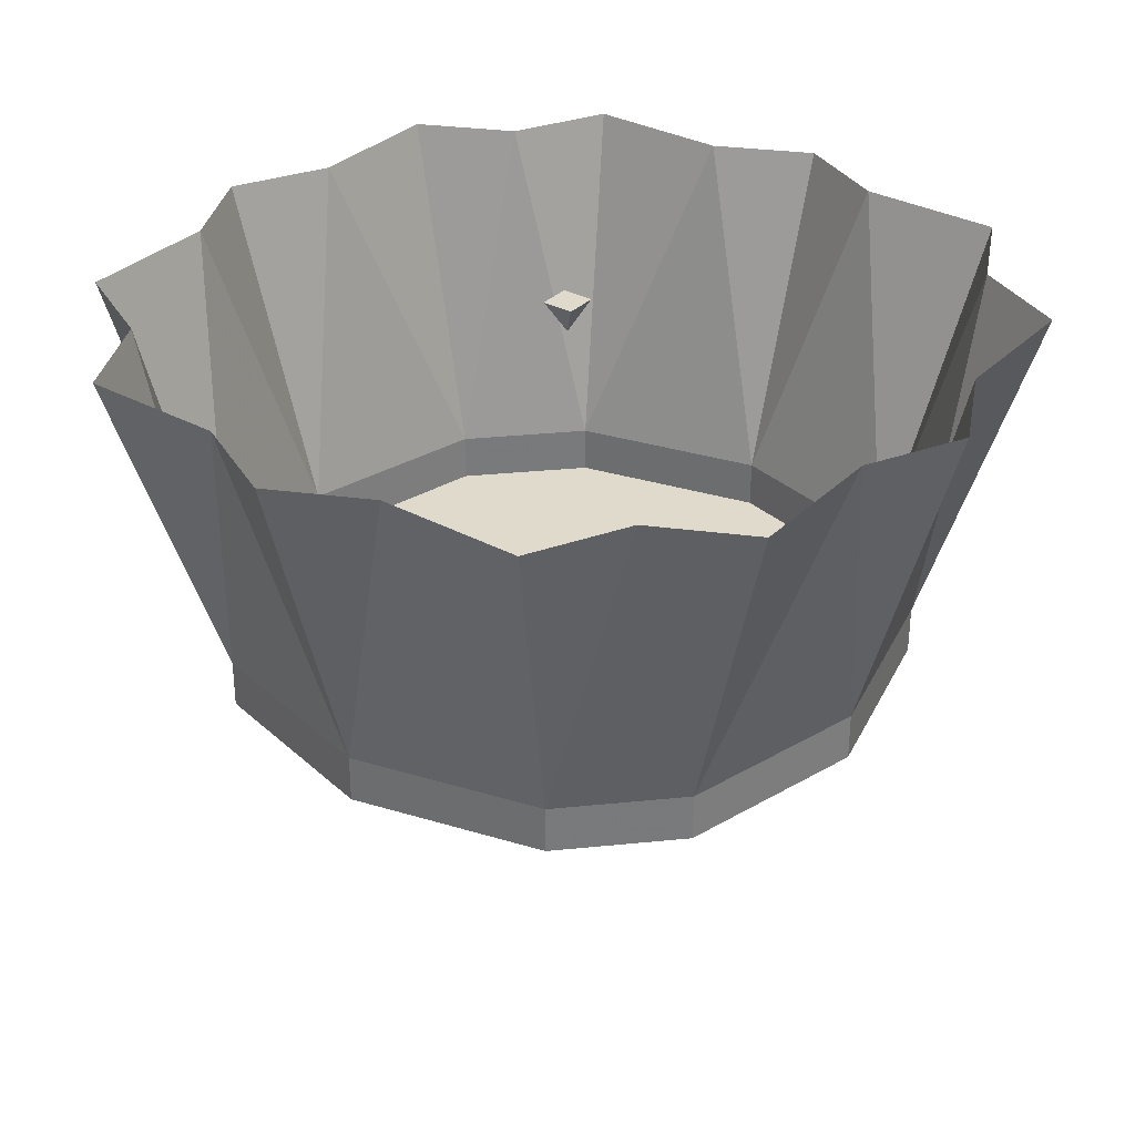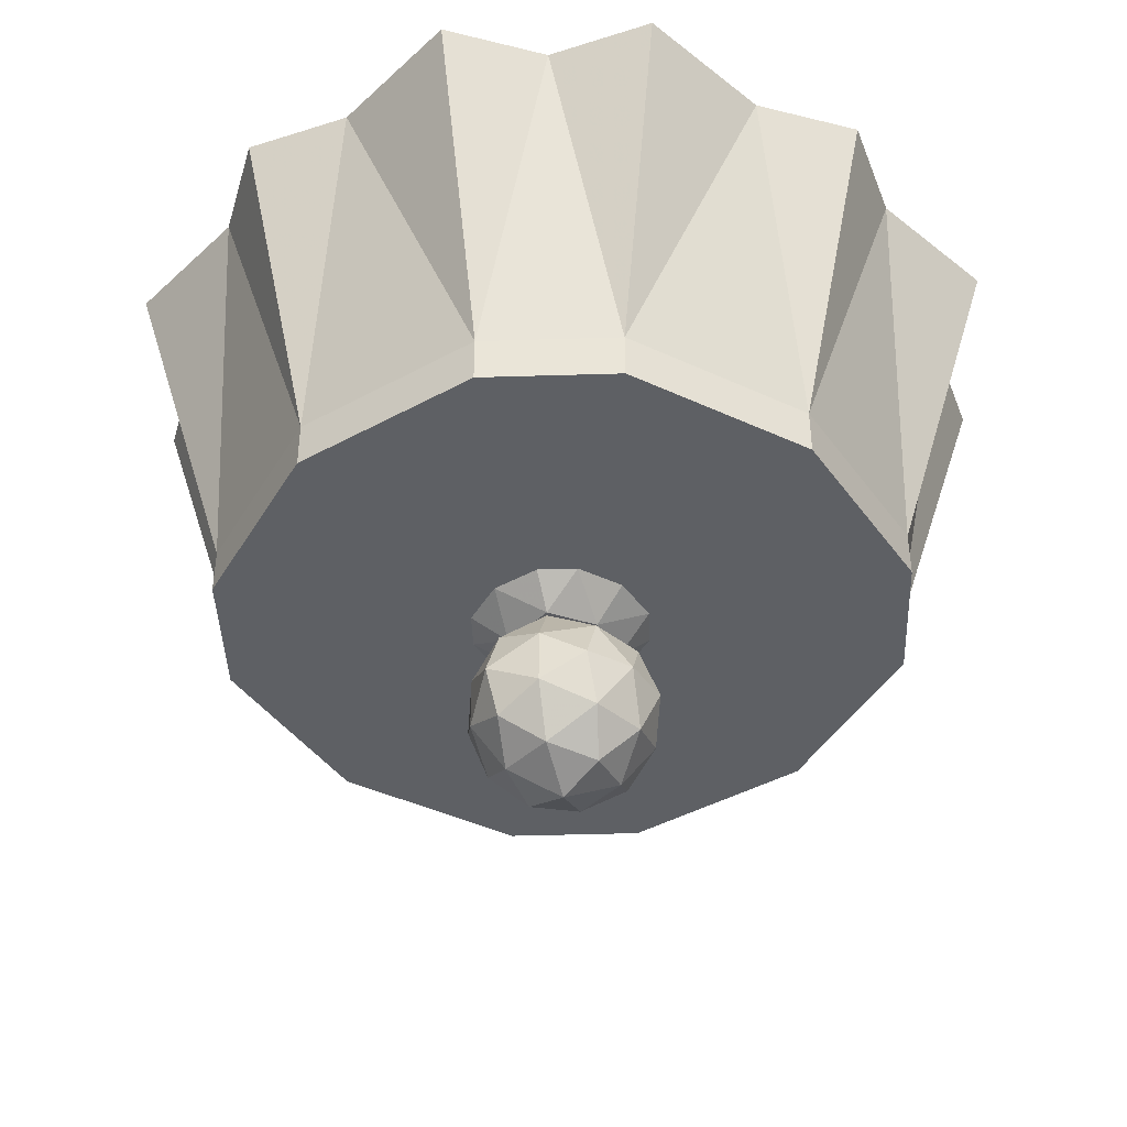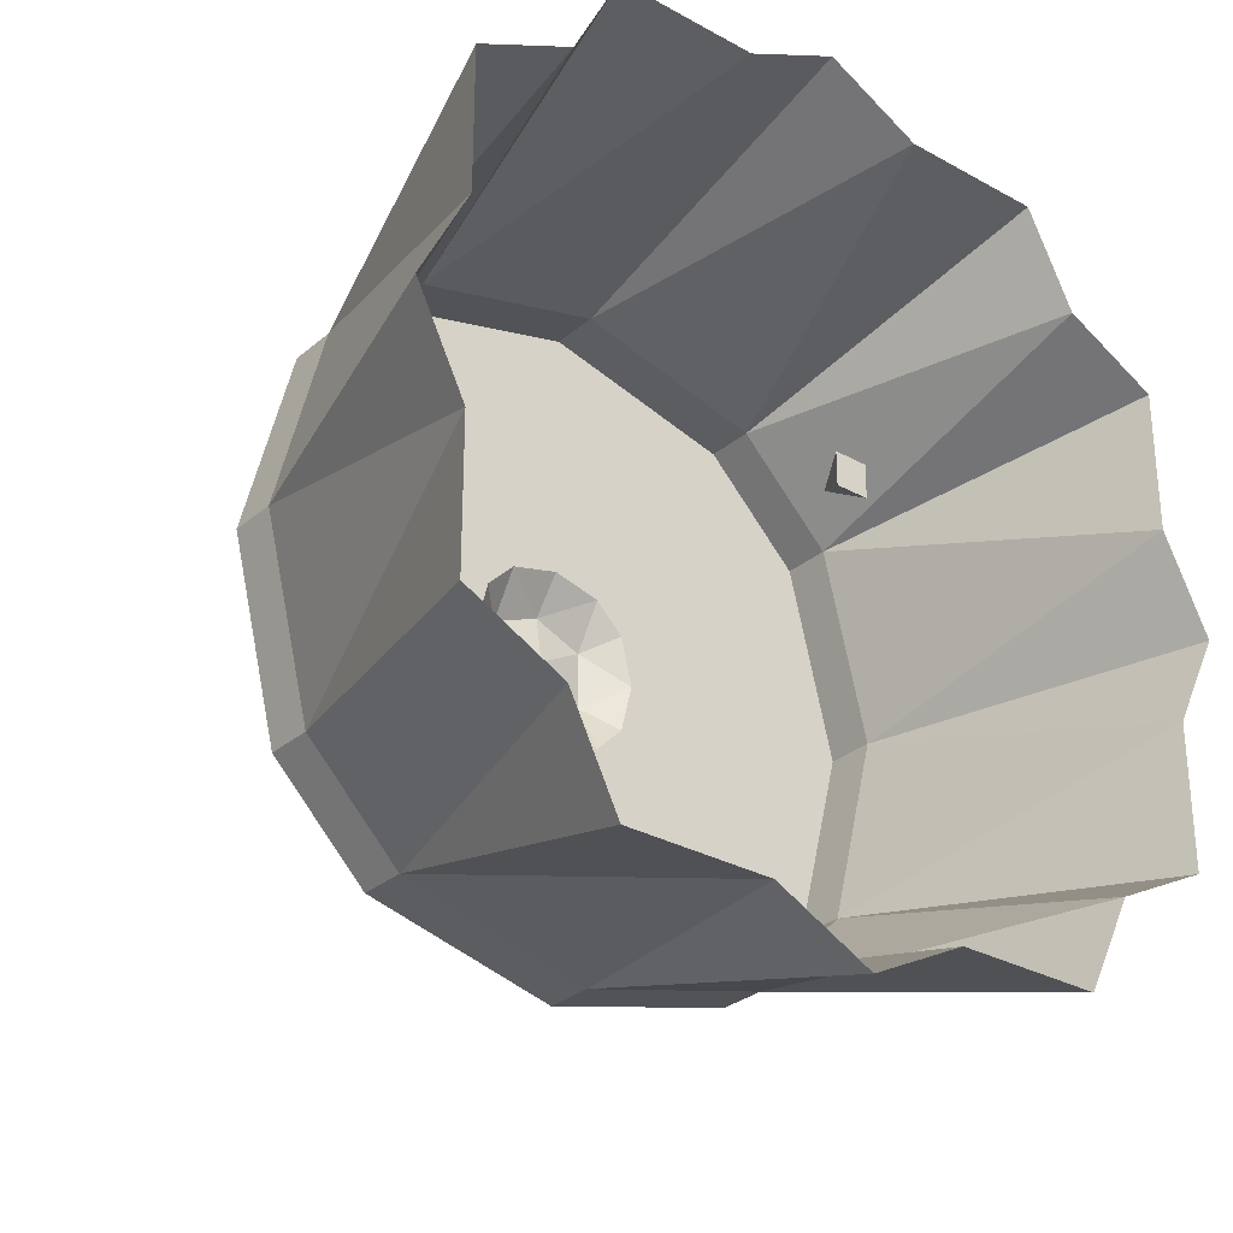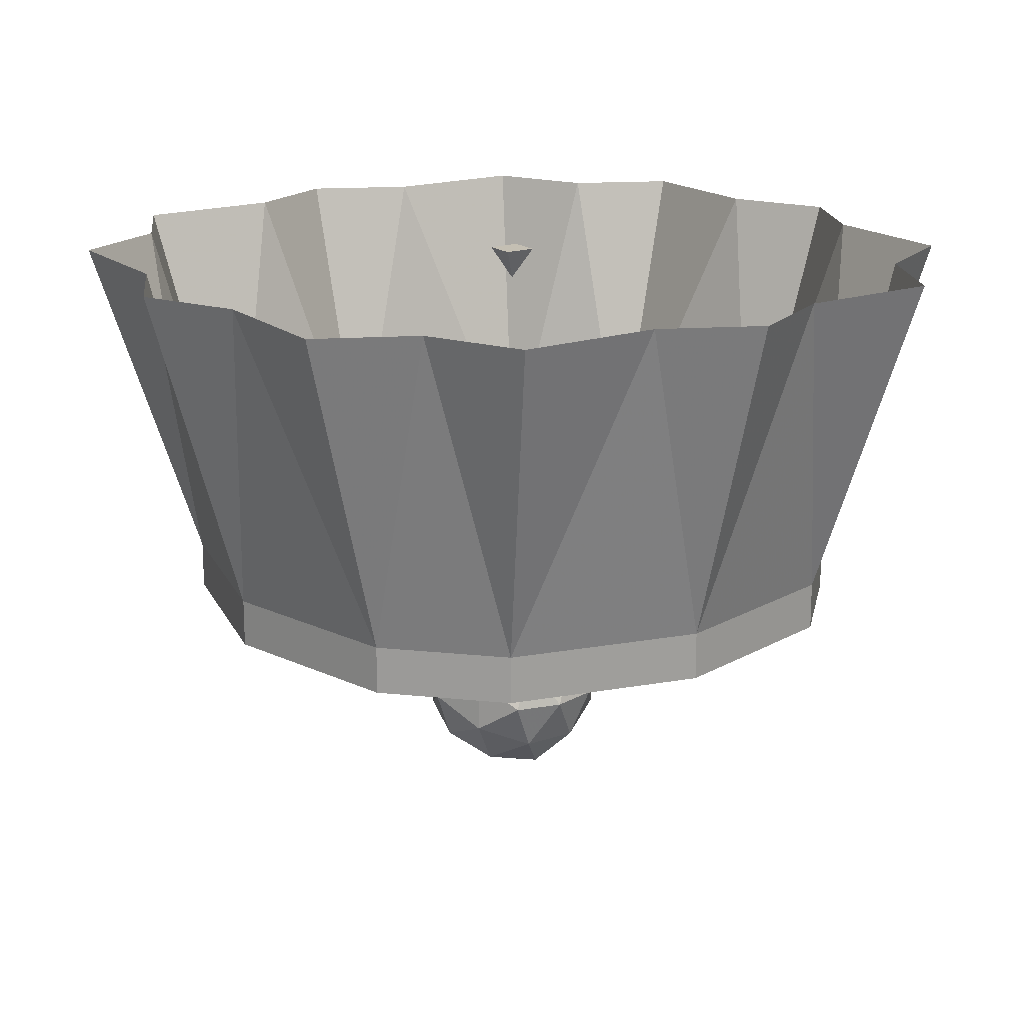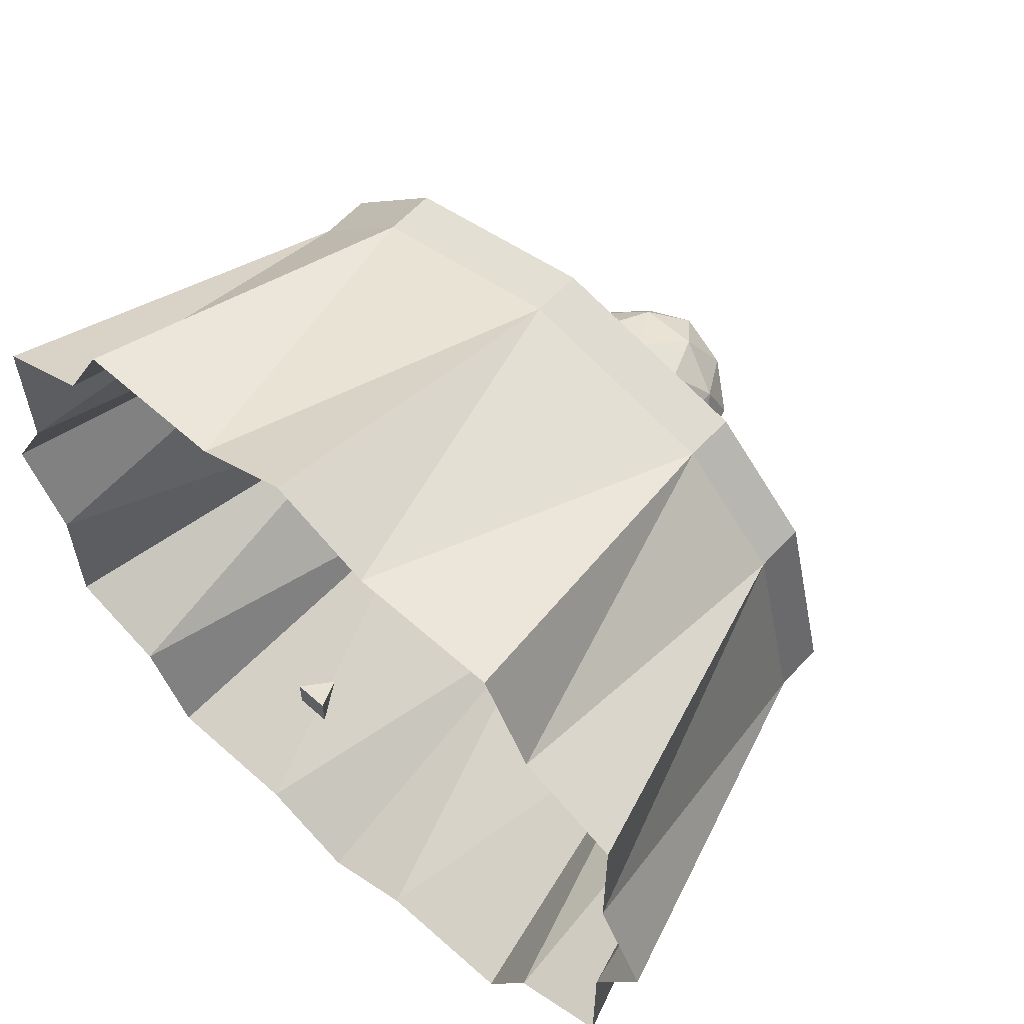
<metadata>
{"format":"obj","ext":"obj","renderer":"f3d","projection":"perspective","resolution":1024,"background":"white","views":[{"elev":32.5,"azim":127.0,"up":"+Y"},{"elev":-42.9,"azim":-42.9,"up":"+Y"},{"elev":-29.6,"azim":140.7,"up":"+Z"},{"elev":17.9,"azim":146.5,"up":"+Y"},{"elev":60.5,"azim":-137.7,"up":"+Z"}]}
</metadata>
<code>
v -0.07812 -0.75 0.2969
v -0.02344 -0.75 0.3281
v -0.04688 -0.75 0.375
v -0.07812 -0.75 0.4531
v -0.09375 -0.75 0.4688
v -0.09375 -0.75 0.2812
v 0.03125 -0.75 0.2969
v 0 -0.75 0.375
v -0.02344 -0.75 0.4219
v 0.03125 -0.75 0.4531
v 0.04688 -0.75 0.4688
v 0.04688 -0.75 0.2812
v -0.2891 -0.75 0.3047
v -0.2266 -0.75 0.3281
v -0.2344 -0.75 0.375
v -0.25 -0.75 0.4609
v -0.2578 -0.75 0.4766
v -0.3047 -0.75 0.2969
v -0.1797 -0.75 0.2812
v -0.1953 -0.75 0.3672
v -0.2031 -0.75 0.4141
v -0.1406 -0.75 0.4375
v -0.125 -0.75 0.4453
v -0.1719 -0.75 0.2656
v 0.2188 -0.75 0.1719
v 0.2578 -0.75 0.2188
v 0.2188 -0.75 0.25
v 0.1562 -0.75 0.3125
v 0.1406 -0.75 0.3203
v 0.2109 -0.75 0.1484
v 0.3203 -0.75 0.2109
v 0.2578 -0.75 0.2734
v 0.2188 -0.75 0.3047
v 0.2578 -0.75 0.3516
v 0.2656 -0.75 0.375
v 0.3359 -0.75 0.2031
v 0.375 -0.75 0.3516
v 0.3672 -0.75 0.4141
v 0.3125 -0.75 0.4141
v 0.2344 -0.75 0.4141
v 0.2109 -0.75 0.4062
v 0.3828 -0.75 0.3281
v 0.4141 -0.75 0.4531
v 0.3359 -0.75 0.4531
v 0.2812 -0.75 0.4531
v 0.2734 -0.75 0.5156
v 0.2656 -0.75 0.5391
v 0.4375 -0.75 0.4609
v -0.1875 0 -0.75
v 0 0 -0.8438
v 0 -0.6562 -0.6562
v -0.375 -0.6562 -0.5625
v -0.4688 0 -0.75
v -0.5625 0 -0.5625
v -0.5625 -0.6562 -0.375
v -0.75 0 -0.4688
v -0.75 0 -0.1875
v -0.6562 -0.6562 0
v -0.8438 0 0
v -0.75 0 0.1875
v -0.5625 -0.6562 0.375
v -0.75 0 0.4688
v -0.5625 0 0.5625
v -0.375 -0.6562 0.5625
v -0.4688 0 0.75
v -0.1875 0 0.75
v 0 -0.6562 0.6562
v 0 0 0.8438
v 0.1875 0 0.75
v 0.375 -0.6562 0.5625
v 0.4688 0 0.75
v 0.5625 0 0.5625
v 0.5625 -0.6562 0.375
v 0.75 0 0.4688
v 0.75 0 0.1875
v 0.6562 -0.6562 0
v 0.8438 0 0
v 0.75 0 -0.1875
v 0.5625 -0.6562 -0.375
v 0.75 0 -0.4688
v 0.5625 0 -0.5625
v 0.375 -0.6562 -0.5625
v 0.4688 0 -0.75
v 0.1875 0 -0.75
v -0.5625 -0.75 0.375
v -0.375 -0.75 0.5625
v 0 -0.75 0.6562
v 0.375 -0.75 0.5625
v 0.5625 -0.75 0.375
v 0.6562 -0.75 0
v 0.5625 -0.75 -0.375
v 0.375 -0.75 -0.5625
v 0 -0.75 -0.6562
v -0.375 -0.75 -0.5625
v -0.5625 -0.75 -0.375
v -0.6562 -0.75 0
v -0.5234 -0.75 -0.007812
v -0.4453 -0.75 0.2891
v -0.2969 -0.75 0.4375
v 0 -0.75 0.5156
v 0.2969 -0.75 0.4375
v 0.4453 -0.75 0.2891
v 0.5234 -0.75 -0.007812
v 0.4453 -0.75 -0.3047
v 0.2969 -0.75 -0.4531
v 0 -0.75 -0.5312
v -0.2969 -0.75 -0.4531
v -0.4453 -0.75 -0.3047
v -0.3203 -0.75 -0.2266
v -0.375 -0.75 -0.01562
v -0.3203 -0.75 0.1953
v -0.2109 -0.75 0.3047
v 0 -0.75 0.3594
v 0.2109 -0.75 0.3047
v 0.3203 -0.75 0.1953
v 0.375 -0.75 -0.01562
v 0.3203 -0.75 -0.2266
v 0.2109 -0.75 -0.3359
v 0 -0.75 -0.3906
v -0.2109 -0.75 -0.3359
v -0.1484 -0.75 -0.2422
v -0.2266 -0.75 -0.1641
v -0.2656 -0.75 -0.01562
v -0.2266 -0.75 0.1328
v -0.1484 -0.75 0.2109
v 0 -0.75 0.25
v 0.1484 -0.75 0.2109
v 0.2266 -0.75 0.1328
v 0.2656 -0.75 -0.01562
v 0.2266 -0.75 -0.1641
v 0.1484 -0.75 -0.2422
v 0 -0.75 -0.2812
v 0 -0.75 -0.1797
v -0.09375 -0.75 -0.1562
v -0.1484 -0.75 -0.1016
v -0.1719 -0.75 -0.007812
v -0.1484 -0.75 0.08594
v -0.09375 -0.75 0.1406
v 0 -0.75 0.1641
v 0.09375 -0.75 0.1406
v 0.1484 -0.75 0.08594
v 0.1719 -0.75 -0.007812
v 0.1484 -0.75 -0.1016
v 0.09375 -0.75 -0.1562
v 0 -0.8047 -0.09375
v -0.09375 -0.8047 -0.05469
v -0.09375 -0.8047 0.05469
v 0 -0.8047 0.09375
v 0.09375 -0.8047 0.05469
v 0.09375 -0.8047 -0.05469
v 0 -0.7891 0
v 0 -0.0625 0
v -0.03125 0 -0.03125
v 0.03125 0 -0.03125
v 0.03125 0 0.03125
v -0.03125 0 0.03125
v -0.09375 -0.9688 0.1641
v 0 -0.9688 0.1875
v -0.05469 -0.875 0.1484
v -0.1484 -0.9141 0.09375
v -0.1484 -1.023 0.09375
v -0.05469 -1.062 0.1484
v 0.05469 -1.062 0.1484
v 0.09375 -0.9688 0.1641
v 0.05469 -0.875 0.1484
v 0 -0.8125 0.09375
v -0.09375 -0.8125 0.05469
v -0.1641 -0.875 0
v -0.1953 -0.9688 0
v -0.1641 -1.062 0
v -0.09375 -1.117 0.05469
v 0 -1.133 0.09375
v 0.09375 -1.117 0.05469
v 0.1484 -1.023 0.09375
v 0.1484 -0.9141 0.09375
v 0.09375 -0.8125 0.05469
v -0.09375 -0.8125 -0.05469
v -0.1484 -0.9141 -0.09375
v -0.1484 -1.023 -0.09375
v -0.09375 -1.117 -0.05469
v 0 -1.164 0
v 0.09375 -1.117 -0.05469
v 0.1641 -1.062 0
v 0.1953 -0.9688 0
v 0.1641 -0.875 0
v 0.09375 -0.8125 -0.05469
v 0.1484 -0.9141 -0.09375
v 0.05469 -0.875 -0.1484
v 0 -0.8125 -0.09375
v -0.05469 -0.875 -0.1484
v -0.09375 -0.9688 -0.1641
v -0.05469 -1.062 -0.1484
v 0 -1.133 -0.09375
v 0.05469 -1.062 -0.1484
v 0.1484 -1.023 -0.09375
v 0.09375 -0.9688 -0.1641
v 0 -0.9688 -0.1875
v -0.07812 -0.9766 0.125
v 0 -0.9766 0.1562
v -0.03906 -0.8984 0.1172
v -0.1172 -0.9375 0.07812
v -0.1172 -1.016 0.07812
v -0.03906 -1.055 0.1172
v 0.03906 -1.055 0.1172
v 0.07812 -0.9766 0.125
v 0.03906 -0.8984 0.1172
v 0 -0.8516 0.07812
v -0.07812 -0.8594 0.03906
v -0.125 -0.8984 0
v -0.1562 -0.9766 0
v -0.125 -1.055 0
v -0.07812 -1.094 0.03906
v 0 -1.102 0.07812
v 0.07812 -1.094 0.03906
v 0.1172 -1.016 0.07812
v 0.1172 -0.9375 0.07812
v 0.07812 -0.8594 0.03906
v 0 -0.8203 0
v -0.07812 -0.8594 -0.03906
v -0.1172 -0.9375 -0.07812
v -0.1172 -1.016 -0.07812
v -0.07812 -1.094 -0.03906
v 0 -1.133 0
v 0.07812 -1.094 -0.03906
v 0.125 -1.055 0
v 0.1562 -0.9766 0
v 0.125 -0.8984 0
v 0.07812 -0.8594 -0.03906
v 0 -0.8516 -0.07812
v -0.03906 -0.8984 -0.1172
v -0.07812 -0.9766 -0.125
v -0.03906 -1.055 -0.1172
v 0 -1.102 -0.07812
v 0.03906 -1.055 -0.1172
v 0.1172 -1.016 -0.07812
v 0.1172 -0.9375 -0.07812
v 0.03906 -0.8984 -0.1172
v 0 -0.9766 -0.1562
v 0.07812 -0.9766 -0.125
f 1 2 3
f 1 3 4
f 1 7 2
f 2 7 8
f 3 9 4
f 4 9 10
f 7 10 8
f 8 10 9
f 13 14 15
f 13 15 16
f 13 19 14
f 14 19 20
f 15 21 16
f 16 21 22
f 19 22 20
f 20 22 21
f 25 26 27
f 25 27 28
f 25 31 26
f 26 31 32
f 27 33 28
f 28 33 34
f 31 34 32
f 32 34 33
f 37 38 39
f 37 39 40
f 37 43 38
f 38 43 44
f 39 45 40
f 40 45 46
f 43 46 44
f 44 46 45
f 1 4 5
f 1 5 6
f 1 6 7
f 4 10 11
f 4 11 5
f 10 7 12
f 10 12 11
f 7 6 12
f 13 16 17
f 13 17 18
f 13 18 19
f 16 22 23
f 16 23 17
f 22 19 24
f 22 24 23
f 19 18 24
f 25 28 29
f 25 29 30
f 25 30 31
f 28 34 35
f 28 35 29
f 34 31 36
f 34 36 35
f 31 30 36
f 37 40 41
f 37 41 42
f 37 42 43
f 40 46 47
f 40 47 41
f 46 43 48
f 46 48 47
f 43 42 48
f 2 8 3
f 3 8 9
f 14 20 15
f 15 20 21
f 26 32 27
f 27 32 33
f 38 44 39
f 39 44 45
f 49 50 51
f 49 52 53
f 53 52 54
f 54 55 56
f 56 55 57
f 57 58 59
f 59 58 60
f 60 61 62
f 62 61 63
f 63 64 65
f 65 64 66
f 66 67 68
f 68 67 69
f 69 70 71
f 71 70 72
f 72 73 74
f 74 73 75
f 75 76 77
f 77 76 78
f 78 79 80
f 80 79 81
f 81 82 83
f 83 82 84
f 84 51 50
f 49 51 52
f 54 52 55
f 57 55 58
f 60 58 61
f 63 61 64
f 66 64 67
f 69 67 70
f 72 70 73
f 75 73 76
f 78 76 79
f 81 79 82
f 84 82 51
f 64 61 85
f 64 85 86
f 64 86 67
f 67 86 87
f 67 87 70
f 70 87 88
f 70 88 73
f 73 88 89
f 73 89 76
f 76 89 90
f 76 90 79
f 79 90 91
f 79 91 82
f 82 91 92
f 82 92 51
f 51 92 93
f 51 93 52
f 52 93 94
f 52 94 55
f 55 94 95
f 55 95 58
f 58 95 96
f 58 96 61
f 61 96 85
f 85 96 97
f 85 97 98
f 85 98 86
f 86 98 99
f 86 99 87
f 87 99 100
f 87 100 88
f 88 100 101
f 88 101 89
f 89 101 102
f 89 102 90
f 90 102 103
f 90 103 91
f 91 103 104
f 91 104 92
f 92 104 105
f 92 105 93
f 93 105 106
f 93 106 94
f 94 106 107
f 94 107 95
f 95 107 108
f 95 108 96
f 96 108 97
f 97 108 109
f 97 109 110
f 97 110 98
f 98 110 111
f 98 111 99
f 99 111 112
f 99 112 100
f 100 112 113
f 100 113 101
f 101 113 114
f 101 114 102
f 102 114 115
f 102 115 103
f 103 115 116
f 103 116 104
f 104 116 117
f 104 117 105
f 105 117 118
f 105 118 106
f 106 118 119
f 106 119 107
f 107 119 120
f 107 120 108
f 108 120 109
f 109 120 121
f 109 121 122
f 109 122 110
f 110 122 123
f 110 123 111
f 111 123 124
f 111 124 112
f 112 124 125
f 112 125 113
f 113 125 126
f 113 126 114
f 114 126 127
f 114 127 115
f 115 127 128
f 115 128 116
f 116 128 129
f 116 129 117
f 117 129 130
f 117 130 118
f 118 130 131
f 118 131 119
f 119 131 132
f 119 132 120
f 120 132 121
f 121 132 133
f 121 133 134
f 121 134 122
f 122 134 135
f 122 135 123
f 123 135 136
f 123 136 124
f 124 136 137
f 124 137 125
f 125 137 138
f 125 138 126
f 126 138 139
f 126 139 127
f 127 139 140
f 127 140 128
f 128 140 141
f 128 141 129
f 129 141 142
f 129 142 130
f 130 142 143
f 130 143 131
f 131 143 144
f 131 144 132
f 132 144 133
f 133 144 145
f 133 145 134
f 134 145 146
f 134 146 135
f 135 146 136
f 136 146 147
f 136 147 137
f 137 147 138
f 138 147 148
f 138 148 139
f 139 148 140
f 140 148 149
f 140 149 141
f 141 149 142
f 142 149 150
f 142 150 143
f 143 150 144
f 144 150 145
f 145 150 151
f 145 151 146
f 146 151 147
f 147 151 148
f 148 151 149
f 149 151 150
f 157 161 162
f 157 162 158
f 158 162 163
f 158 163 164
f 161 170 171
f 161 171 162
f 163 173 174
f 163 174 164
f 170 179 180
f 170 180 171
f 173 182 183
f 173 183 174
f 179 191 192
f 179 192 180
f 182 194 195
f 182 195 183
f 196 195 194
f 196 194 197
f 191 197 192
f 192 197 194
f 152 153 154
f 152 154 155
f 152 155 156
f 152 156 153
f 153 156 154
f 154 156 155
f 157 158 159
f 157 159 160
f 157 160 161
f 158 164 165
f 158 165 159
f 160 169 161
f 161 169 170
f 164 174 175
f 164 175 165
f 169 178 179
f 169 179 170
f 174 183 184
f 174 184 175
f 178 190 191
f 178 191 179
f 183 195 184
f 184 195 187
f 196 187 195
f 196 197 188
f 196 188 187
f 191 190 197
f 190 188 197
f 159 165 166
f 159 166 167
f 159 167 160
f 160 167 168
f 160 168 169
f 165 175 176
f 165 176 166
f 168 167 177
f 168 177 178
f 168 178 169
f 175 184 185
f 175 185 176
f 176 185 186
f 186 185 187
f 186 187 188
f 186 188 189
f 189 188 190
f 189 190 177
f 177 190 178
f 184 187 185
f 162 171 172
f 162 172 163
f 163 172 173
f 171 180 181
f 171 181 172
f 172 181 173
f 173 181 182
f 180 192 193
f 180 193 181
f 181 193 182
f 182 193 194
f 192 194 193
f 198 199 200
f 198 200 201
f 198 201 202
f 199 205 206
f 199 206 200
f 201 210 202
f 202 210 211
f 205 215 216
f 205 216 206
f 210 220 221
f 210 221 211
f 215 225 226
f 215 226 216
f 220 230 231
f 220 231 221
f 225 235 226
f 226 235 236
f 230 237 238
f 230 238 231
f 239 236 235
f 239 238 237
f 239 237 236
f 198 202 203
f 198 203 199
f 199 203 204
f 199 204 205
f 202 211 212
f 202 212 203
f 204 214 215
f 204 215 205
f 211 221 222
f 211 222 212
f 214 224 225
f 214 225 215
f 221 231 232
f 221 232 222
f 224 234 235
f 224 235 225
f 231 238 232
f 232 238 234
f 239 235 234
f 239 234 238
f 200 206 207
f 200 207 208
f 200 208 201
f 201 208 209
f 201 209 210
f 206 216 217
f 206 217 207
f 207 217 218
f 207 218 208
f 208 218 219
f 208 219 209
f 209 219 220
f 209 220 210
f 216 226 227
f 216 227 217
f 217 227 228
f 217 228 218
f 218 228 229
f 218 229 219
f 219 229 230
f 219 230 220
f 226 236 227
f 227 236 228
f 228 236 237
f 228 237 229
f 229 237 230
f 203 212 213
f 203 213 204
f 204 213 214
f 212 222 223
f 212 223 213
f 213 223 214
f 214 223 224
f 222 232 233
f 222 233 223
f 223 233 224
f 224 233 234
f 232 234 233

</code>
